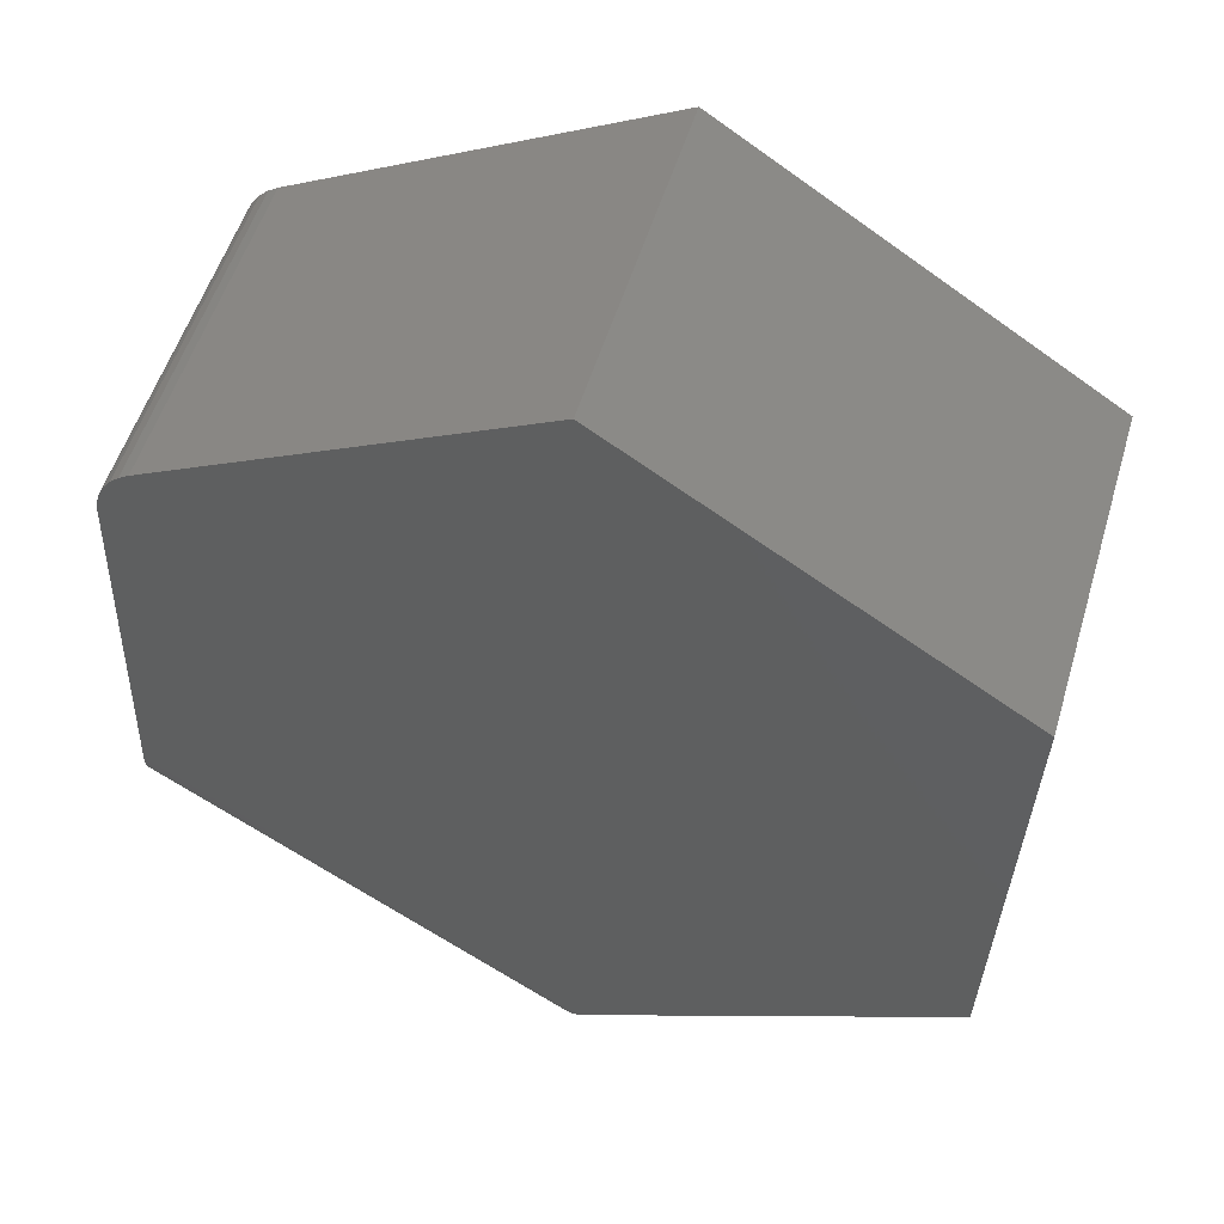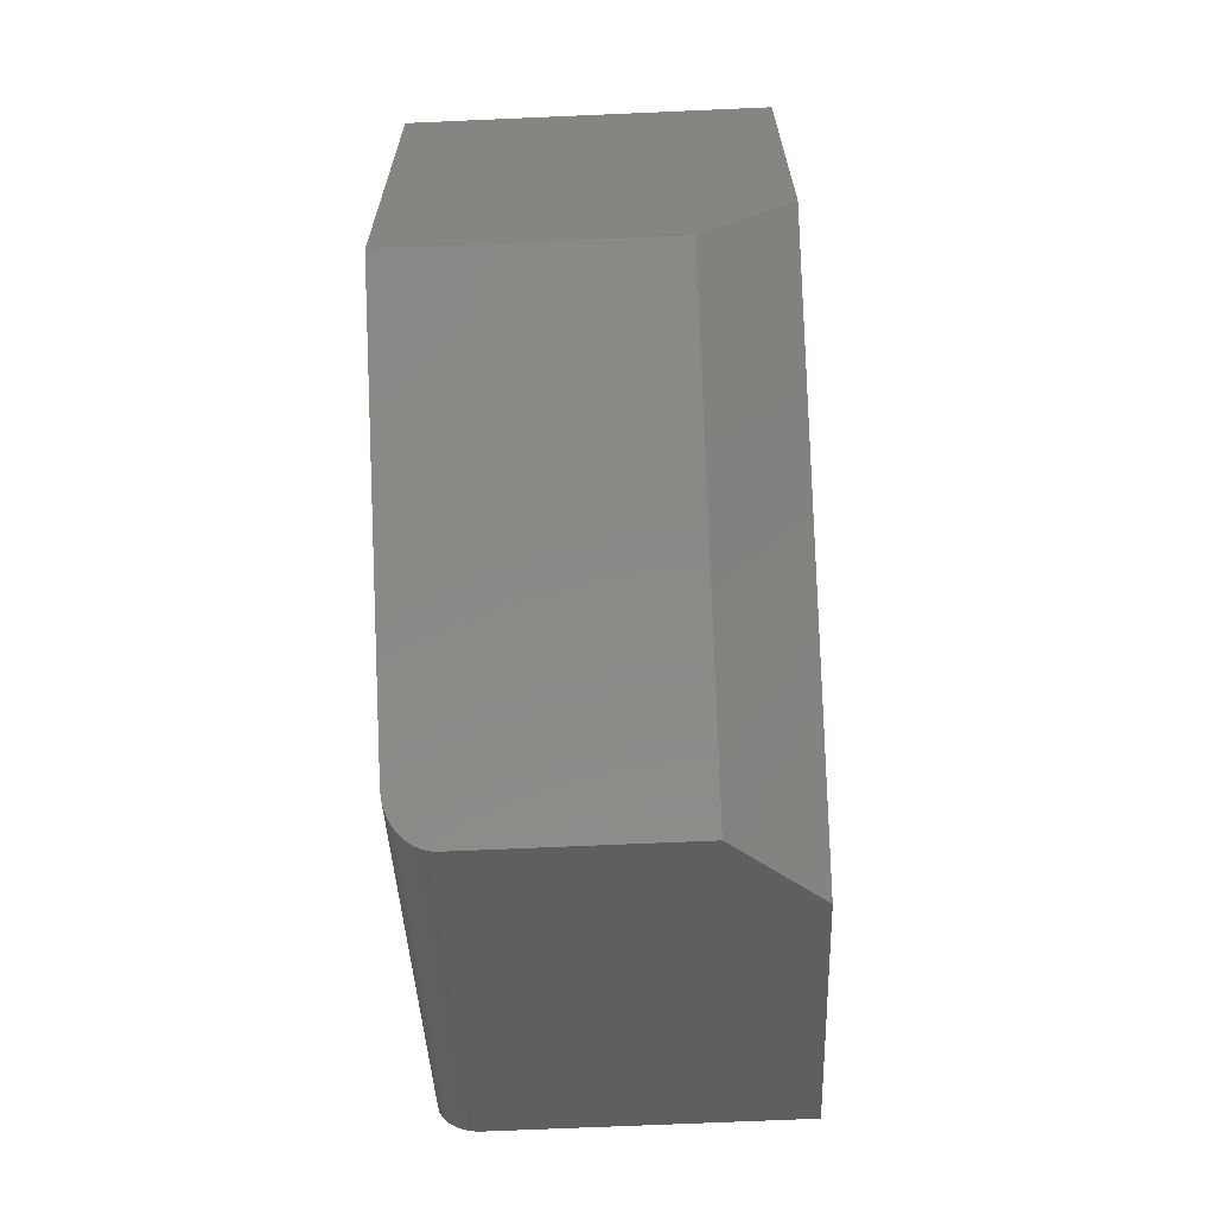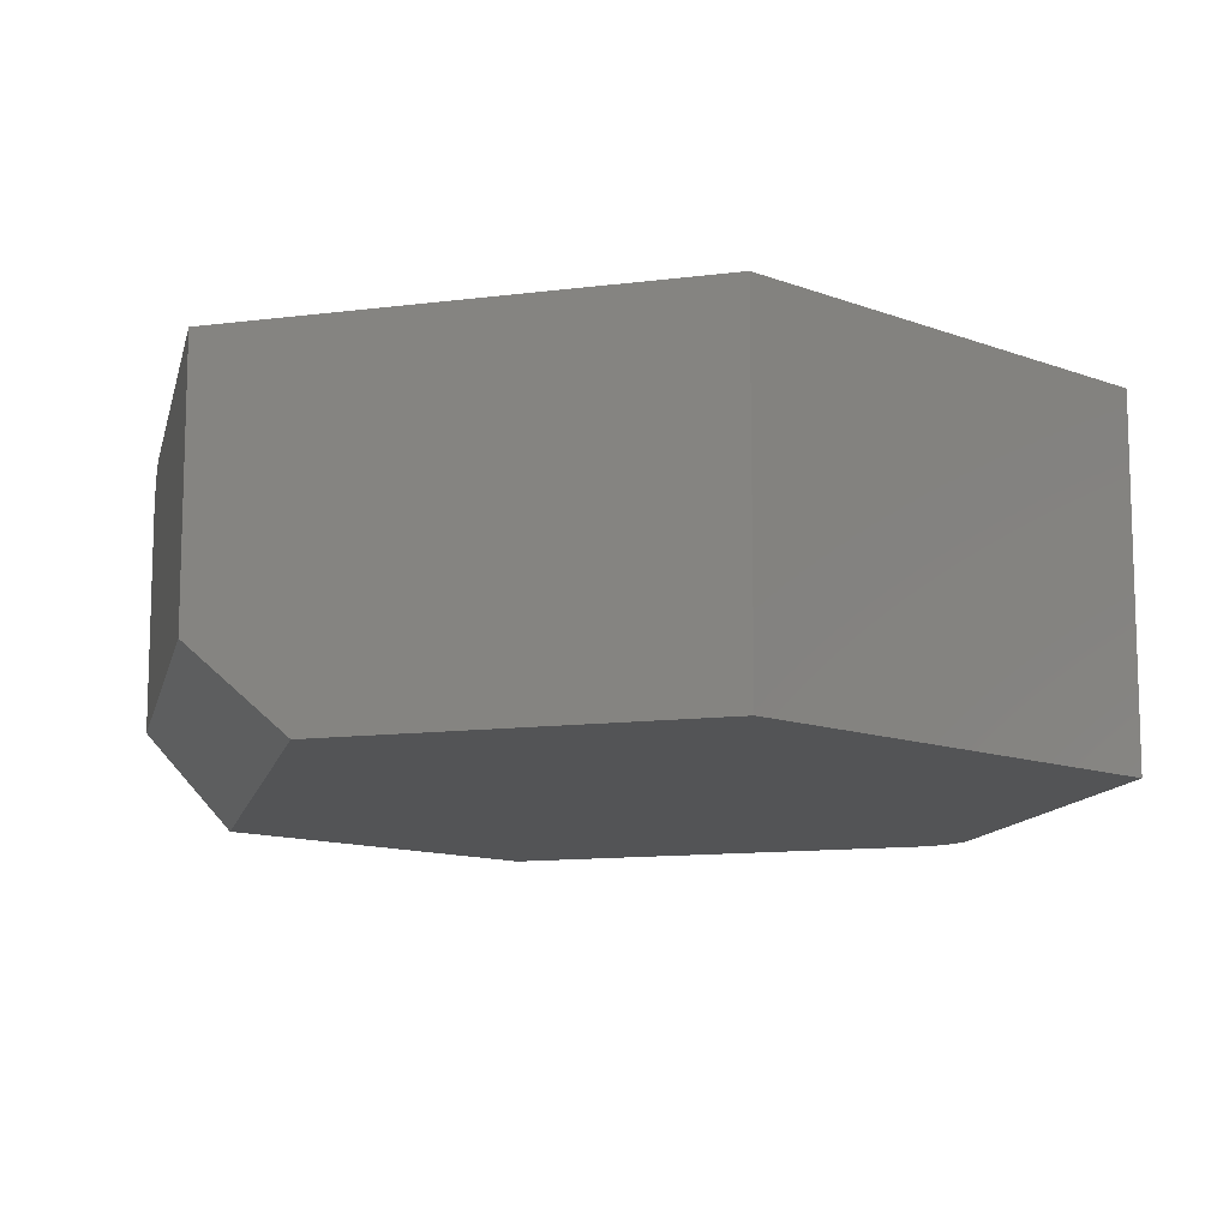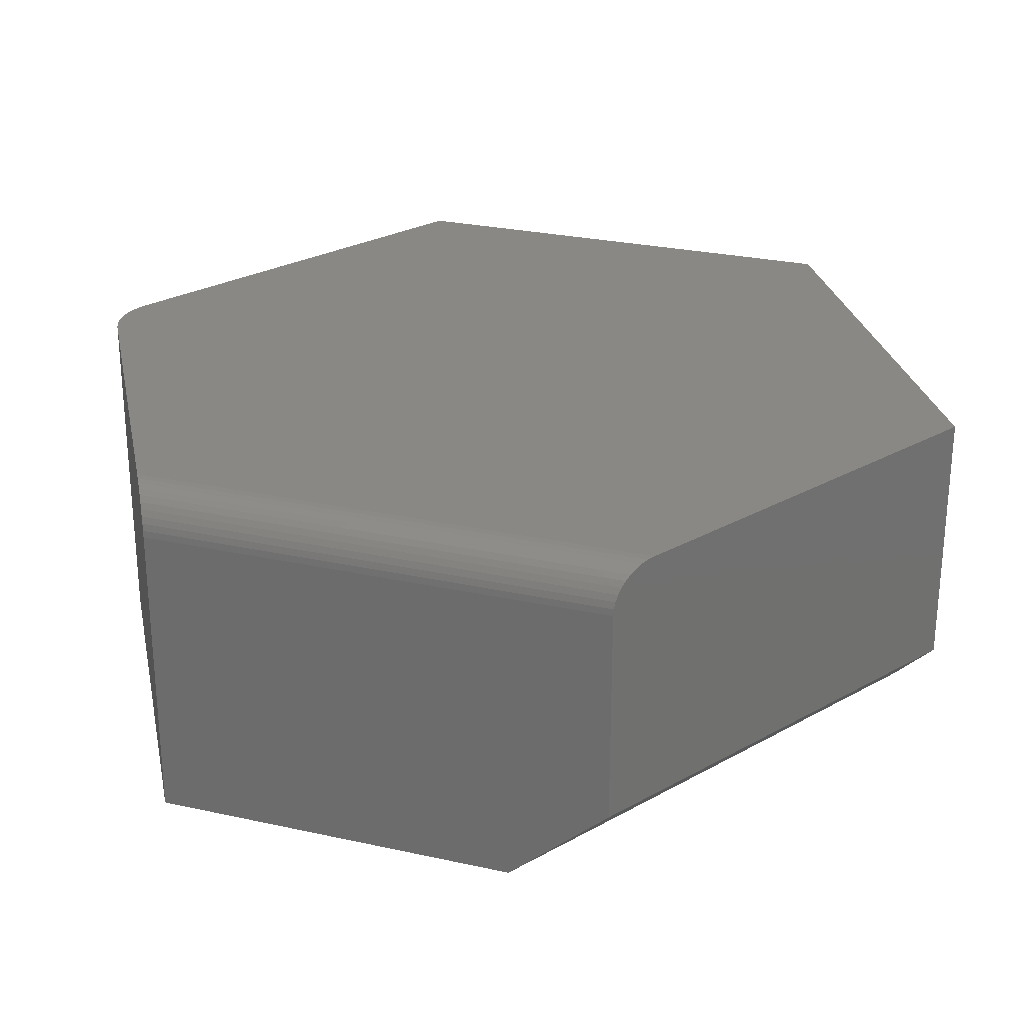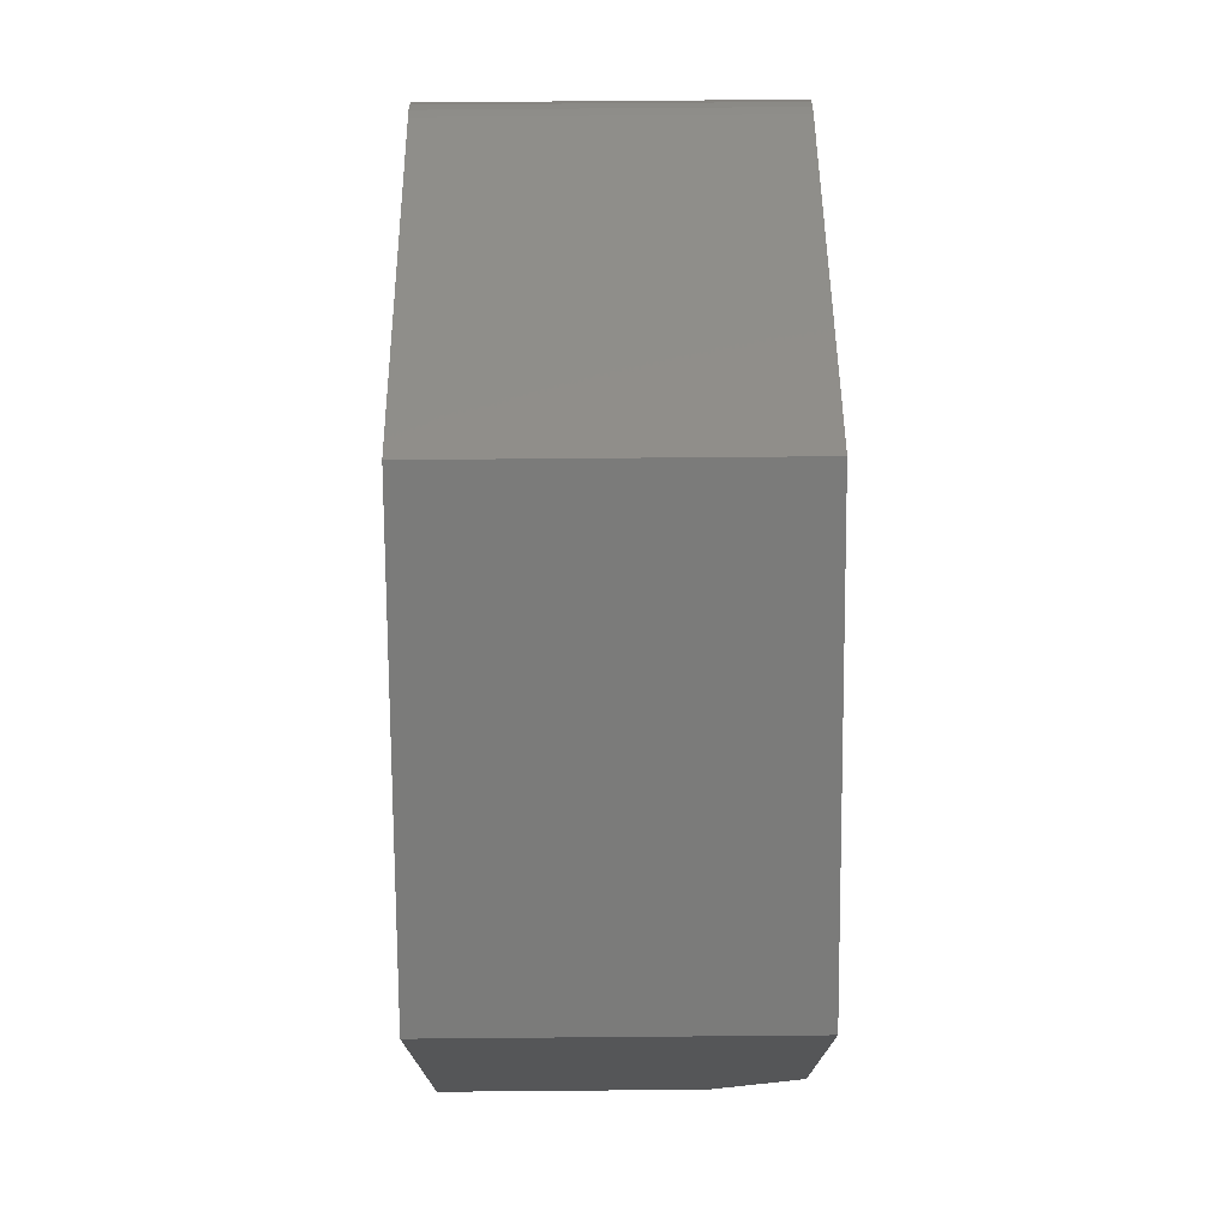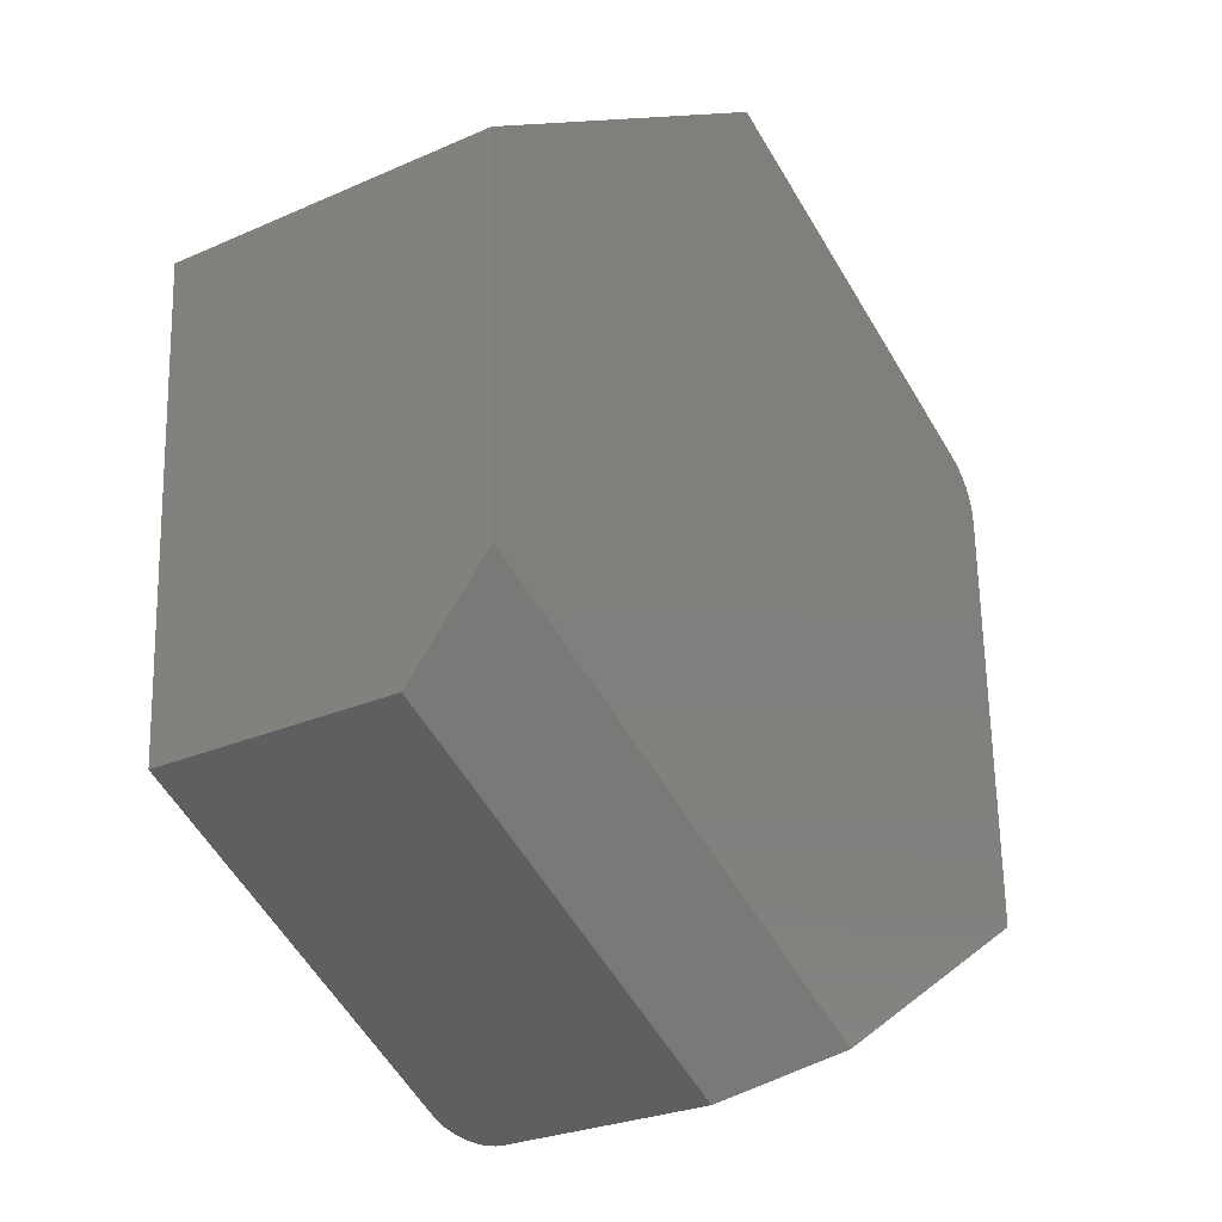
<metadata>
{"format":"stl","ext":"stl","renderer":"f3d","projection":"perspective","resolution":1024,"background":"white","views":[{"elev":53.5,"azim":16.6,"up":"+Y"},{"elev":-70.2,"azim":92.5,"up":"+Y"},{"elev":-11.9,"azim":105.0,"up":"+Z"},{"elev":26.8,"azim":-13.7,"up":"+Z"},{"elev":73.1,"azim":89.5,"up":"+Y"},{"elev":-26.3,"azim":125.0,"up":"+Y"}]}
</metadata>
<code>
# stl→obj: 46 verts, 88 faces
v -0.4703 -0.3755 -0.3125
v -0.75 -0.1953 -0.3125
v -0.01246 -0.1371 -0.3125
v 0 0.1994 -0.3125
v -0.7356 0.1947 -0.3125
v -0.7342 0.2056 -0.3125
v -0.7309 0.216 -0.3125
v -0.7259 0.2258 -0.3125
v -0.7193 0.2345 -0.3125
v -0.7112 0.2419 -0.3125
v -0.702 0.2478 -0.3125
v -0.3553 0.4284 -0.3125
v -0.01579 -0.2269 0
v -0.7483 -0.1499 0
v -0.3549 -0.4035 0
v 0 0.1994 0
v -0.3553 0.4284 0
v -0.702 0.2478 0
v -0.7112 0.2419 0
v -0.7193 0.2345 0
v -0.7259 0.2258 0
v -0.7309 0.216 0
v -0.7342 0.2056 0
v -0.7356 0.1947 0
v -0.75 -0.1948 -0.03294
v -0.7499 -0.1931 -0.02696
v -0.75 -0.1953 -0.03906
v -0.7498 -0.1904 -0.0213
v -0.7497 -0.1866 -0.0161
v -0.7495 -0.182 -0.01146
v -0.7493 -0.1767 -0.007497
v -0.7491 -0.1706 -0.0043
v -0.7488 -0.1641 -0.001947
v -0.7486 -0.1572 -0.0004999
v -0.3947 -0.4243 -0.2344
v -0.3928 -0.4232 -0.02696
v -0.3947 -0.4243 -0.03906
v -0.3942 -0.424 -0.03294
v -0.3831 -0.4182 -0.01145
v -0.3673 -0.41 -0.00194
v -0.373 -0.413 -0.00429
v -0.3783 -0.4157 -0.007487
v -0.01579 -0.2269 -0.2344
v -0.3612 -0.4068 -0.0004958
v -0.3871 -0.4203 -0.01609
v -0.3904 -0.422 -0.0213
f 1 2 3
f 4 3 2
f 4 2 5
f 4 5 6
f 4 6 7
f 4 7 8
f 4 8 9
f 4 9 10
f 4 10 11
f 4 11 12
f 13 14 15
f 16 17 18
f 16 18 19
f 16 19 20
f 16 20 21
f 16 21 22
f 16 22 23
f 16 23 24
f 16 24 14
f 16 14 13
f 25 26 27
f 2 27 26
f 2 26 28
f 2 28 29
f 2 29 30
f 2 30 31
f 2 31 32
f 2 32 33
f 2 33 34
f 2 34 14
f 2 14 24
f 2 24 5
f 12 11 17
f 17 11 18
f 18 11 19
f 19 11 10
f 19 10 20
f 20 10 9
f 20 9 21
f 21 9 8
f 21 8 22
f 22 8 7
f 22 7 23
f 23 7 6
f 23 6 24
f 24 6 5
f 35 36 37
f 36 38 37
f 39 40 41
f 41 42 39
f 43 13 15
f 43 15 44
f 43 44 35
f 44 40 39
f 44 39 45
f 44 45 46
f 44 46 36
f 44 36 35
f 35 37 1
f 1 37 27
f 1 27 2
f 43 3 13
f 13 3 4
f 13 4 16
f 1 3 35
f 35 3 43
f 15 34 44
f 15 14 34
f 26 46 28
f 28 46 45
f 28 45 29
f 29 45 39
f 29 39 30
f 30 39 42
f 30 42 31
f 31 42 41
f 31 41 32
f 32 41 40
f 32 40 33
f 33 40 44
f 33 44 34
f 27 37 25
f 25 37 38
f 25 38 26
f 26 38 36
f 26 36 46
f 4 12 16
f 16 12 17

</code>
